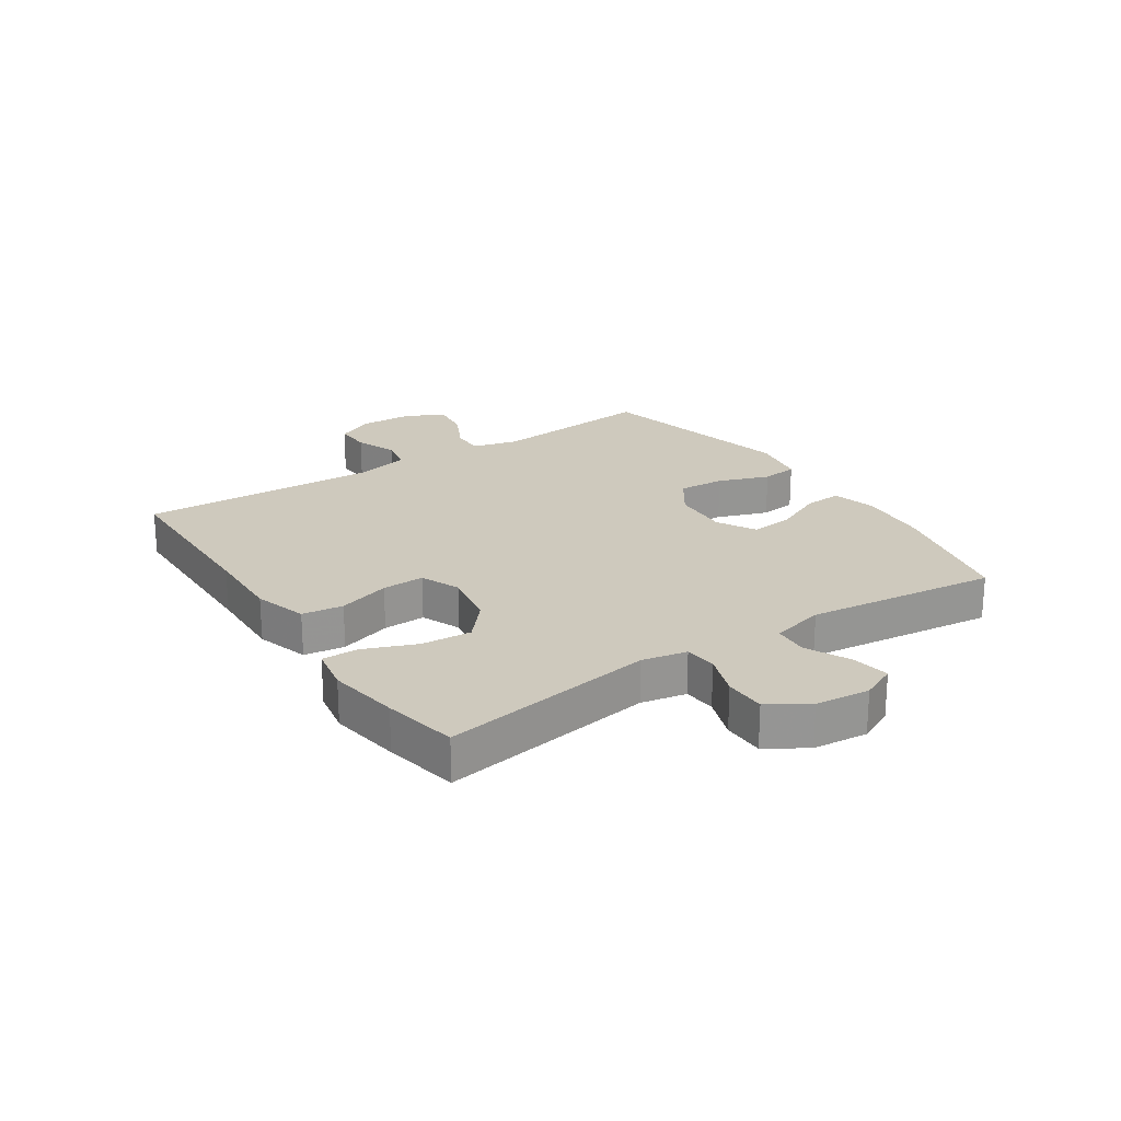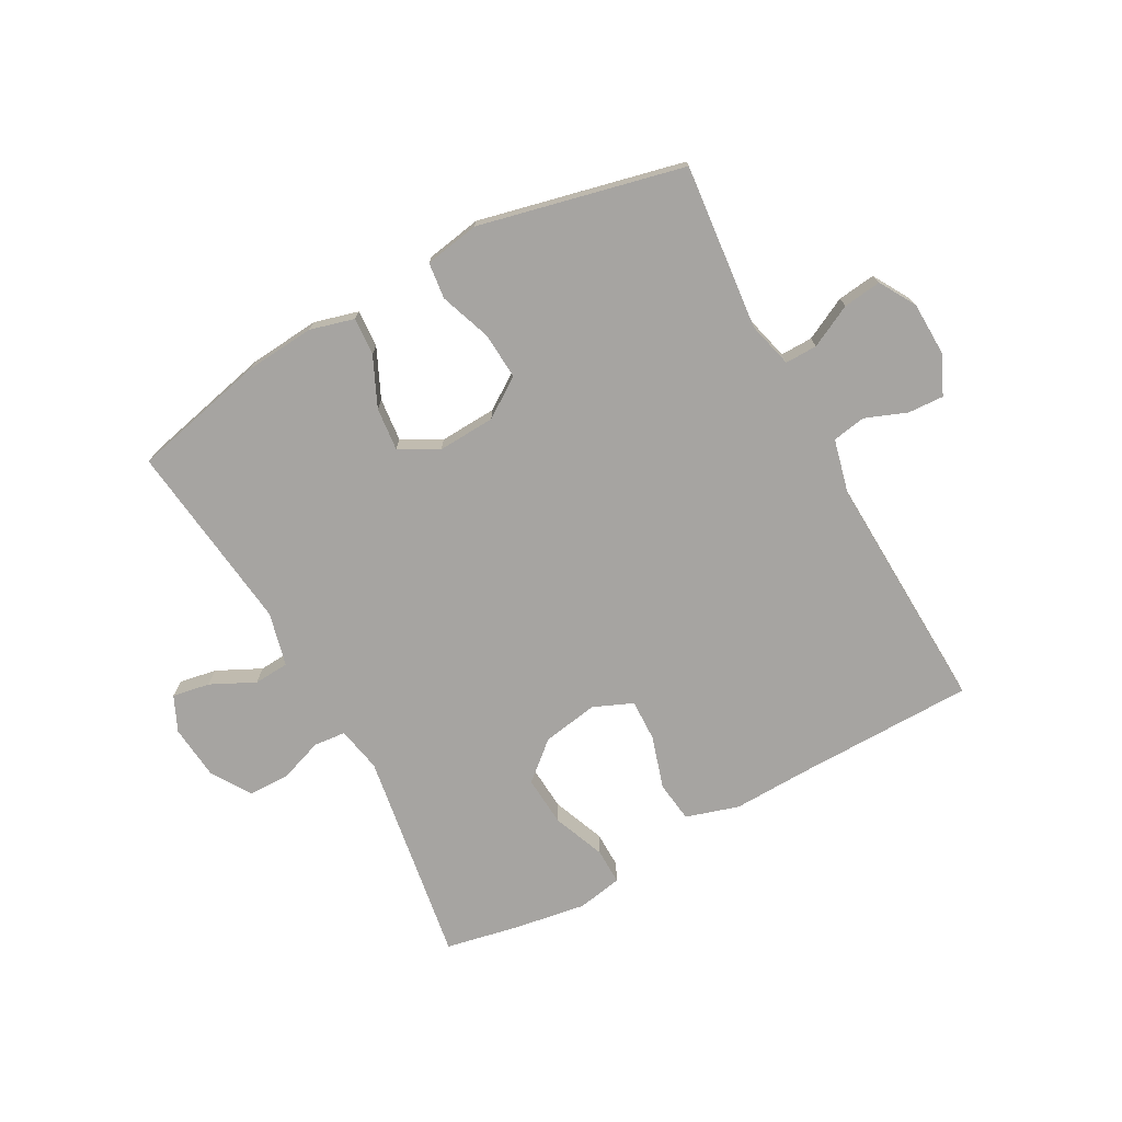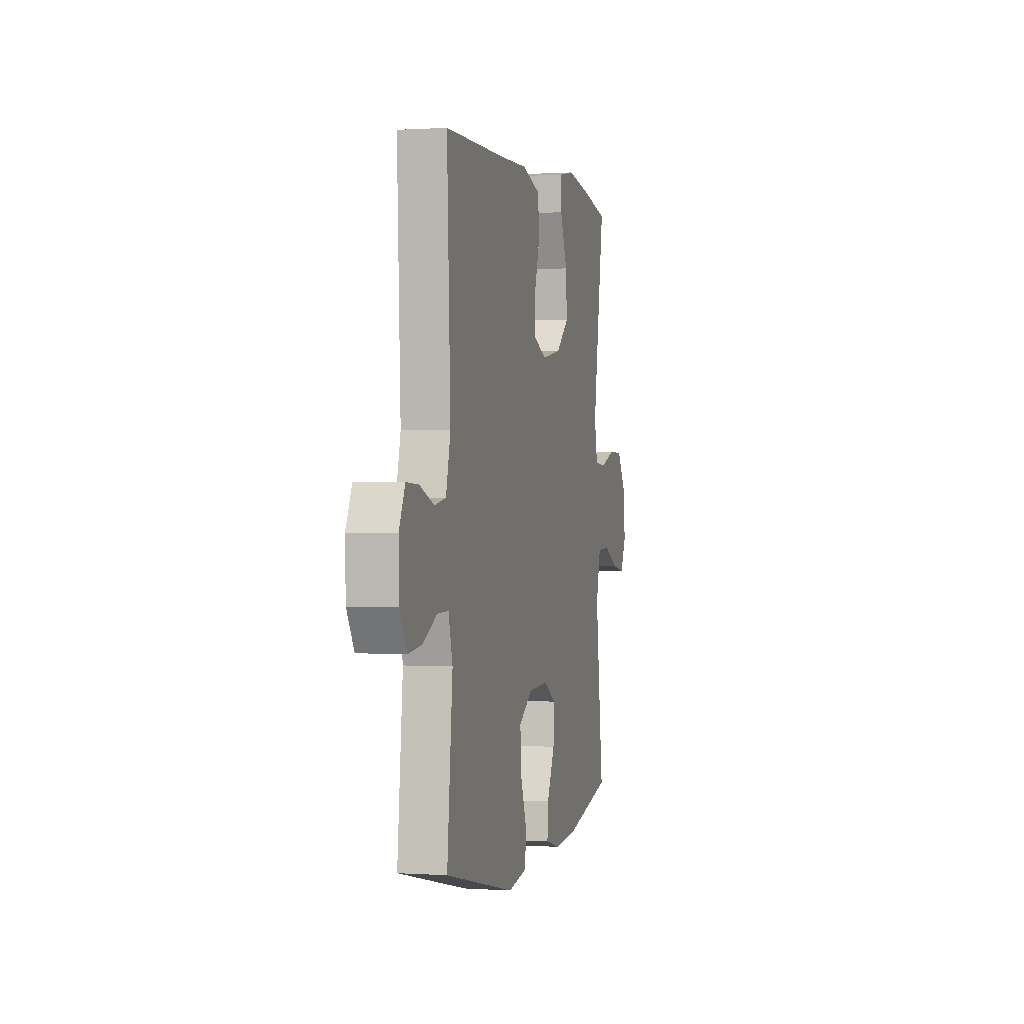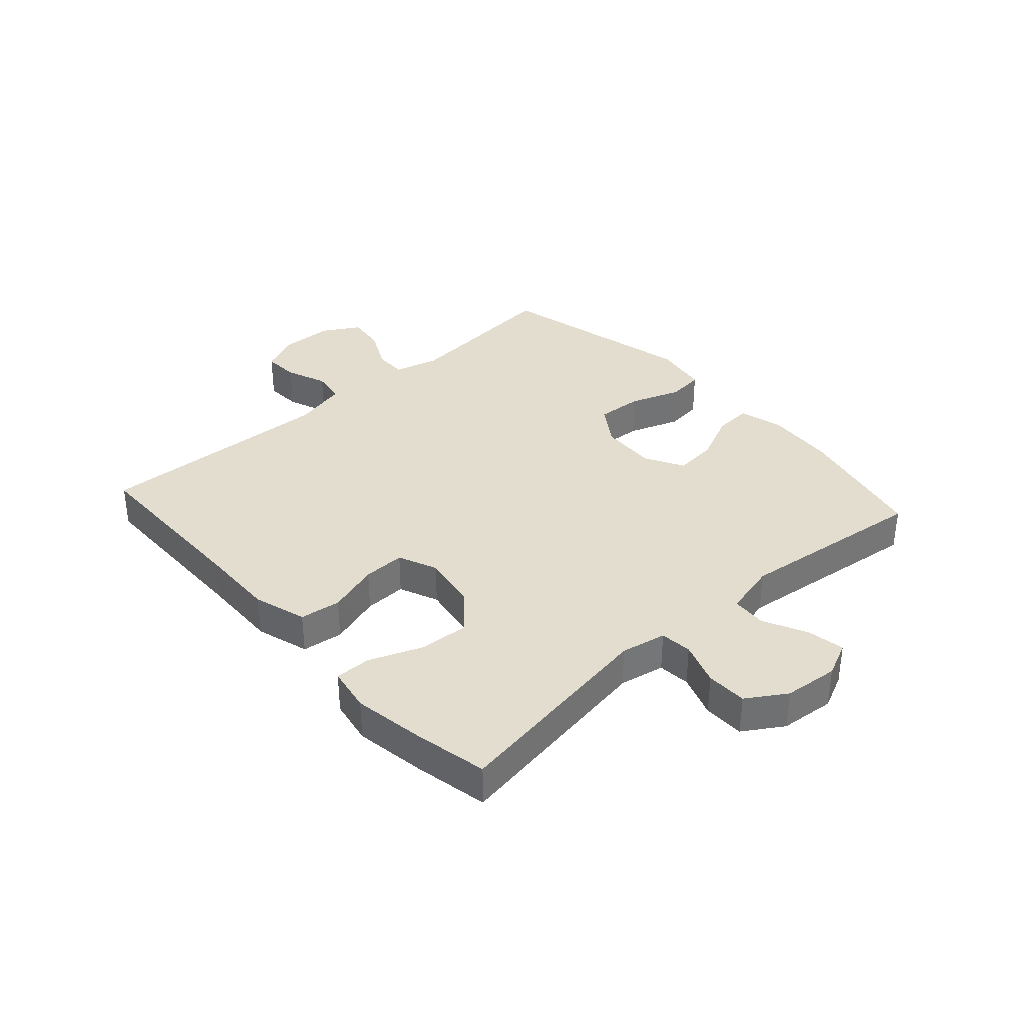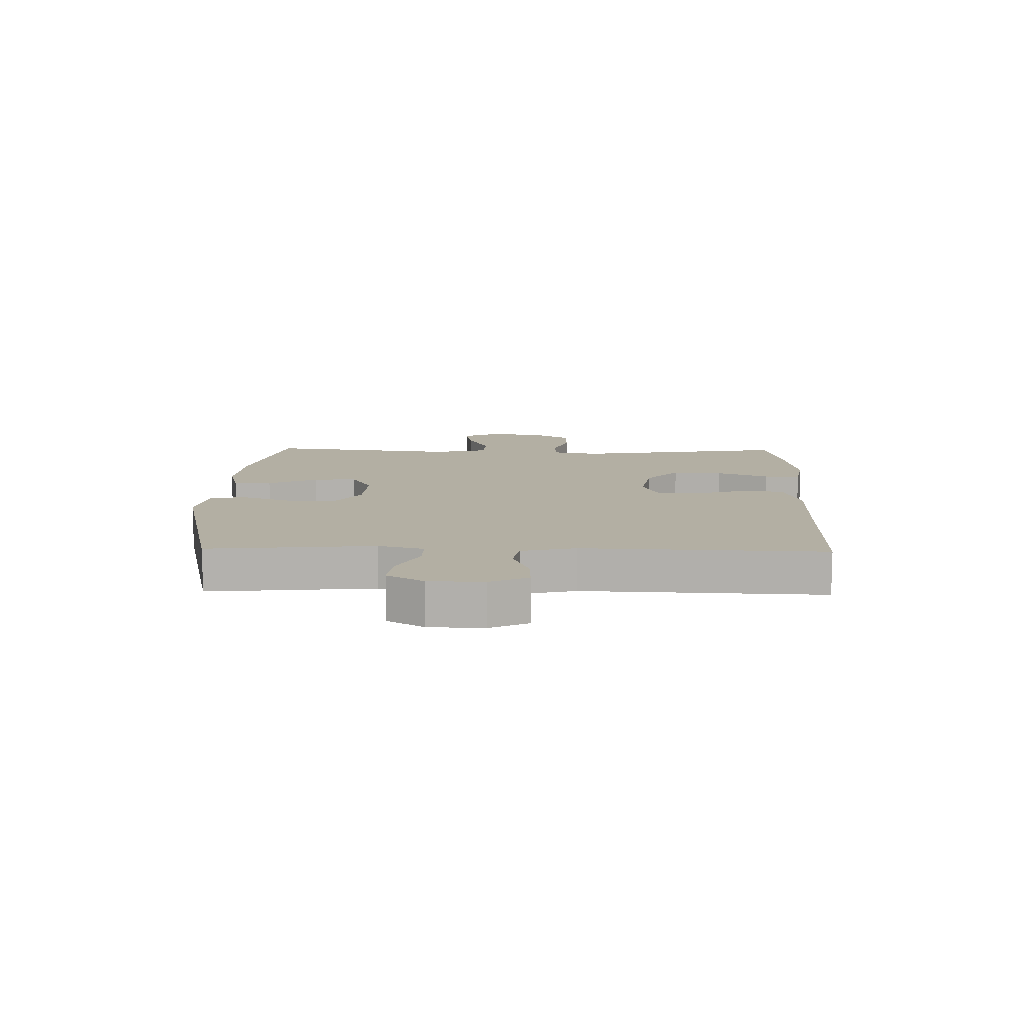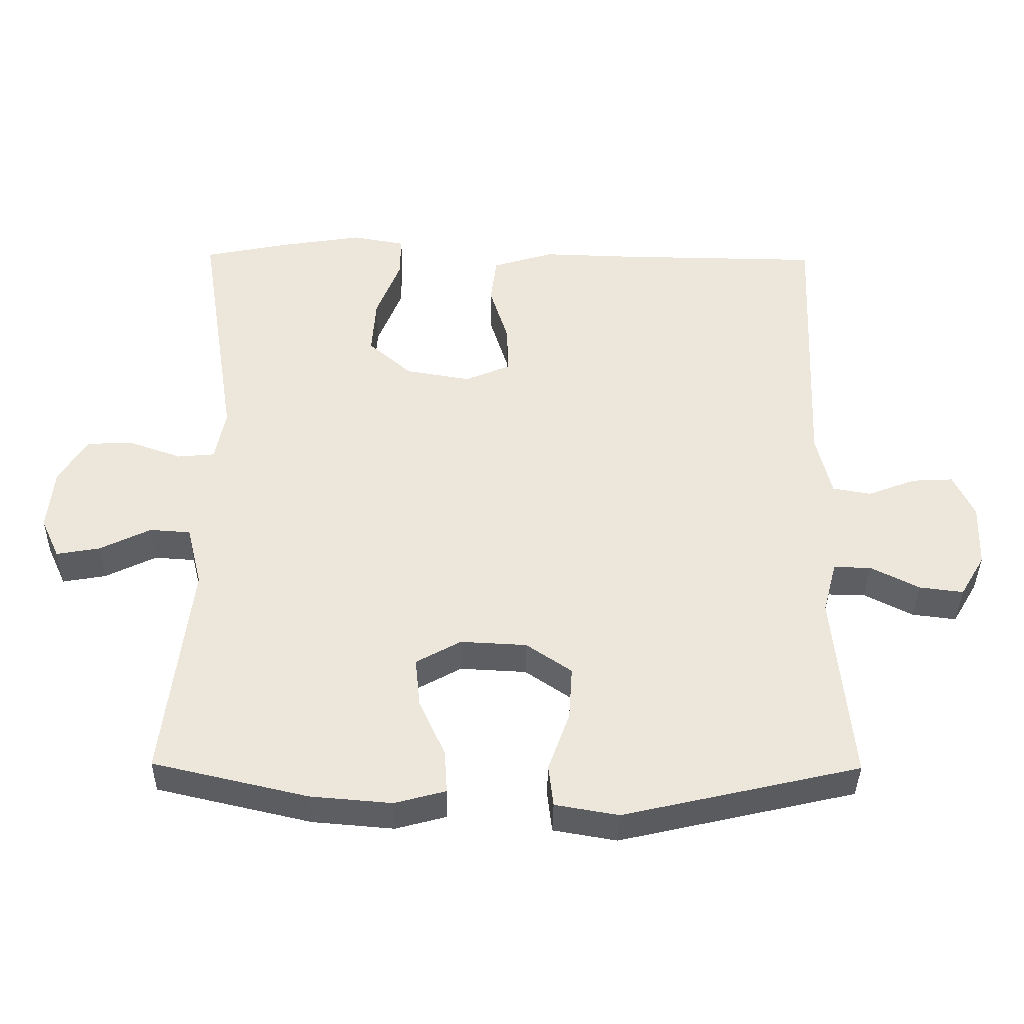
<metadata>
{"format":"obj","ext":"obj","renderer":"f3d","projection":"perspective","resolution":1024,"background":"white","views":[{"elev":22.7,"azim":56.4,"up":"+Y"},{"elev":-73.5,"azim":-151.4,"up":"+Y"},{"elev":0.5,"azim":-75.8,"up":"+Z"},{"elev":35.5,"azim":48.0,"up":"+Y"},{"elev":11.1,"azim":-88.7,"up":"+Y"},{"elev":-38.2,"azim":179.3,"up":"+Z"}]}
</metadata>
<code>
v 0.5 0.07 -0.5
v 0.276 0.07 -0.552
v 0.158 0.07 -0.562
v 0.084 0.07 -0.542
v 0.088 0.07 -0.479
v 0.126 0.07 -0.396
v 0.133 0.07 -0.324
v 0.068 0.07 -0.288
v -0.028 0.07 -0.293
v -0.094 0.07 -0.338
v -0.089 0.07 -0.416
v -0.058 0.07 -0.502
v -0.065 0.07 -0.563
v -0.157 0.07 -0.579
v -0.5 0.07 -0.5
v -0.473 0.07 -0.222
v -0.493 0.07 -0.146
v -0.547 0.07 -0.147
v -0.618 0.07 -0.183
v -0.682 0.07 -0.191
v -0.718 0.07 -0.13
v -0.721 0.07 -0.038
v -0.691 0.07 0.026
v -0.631 0.07 0.023
v -0.561 0.07 -0.004
v -0.505 0.07 0.006
v -0.483 0.07 0.097
v -0.5 0.07 0.5
v -0.202 0.07 0.504
v -0.07 0.07 0.508
v 0.019 0.07 0.481
v 0.028 0.07 0.412
v 0.001 0.07 0.325
v -0.001 0.07 0.254
v 0.065 0.07 0.226
v 0.159 0.07 0.242
v 0.222 0.07 0.297
v 0.216 0.07 0.381
v 0.181 0.07 0.469
v 0.18 0.07 0.53
v 0.256 0.07 0.544
v 0.376 0.07 0.525
v 0.5 0.07 0.5
v 0.444 0.07 0.141
v 0.459 0.07 0.065
v 0.513 0.07 0.06
v 0.586 0.07 0.086
v 0.655 0.07 0.085
v 0.697 0.07 0.019
v 0.706 0.07 -0.073
v 0.679 0.07 -0.132
v 0.616 0.07 -0.121
v 0.542 0.07 -0.085
v 0.483 0.07 -0.089
v 0.461 0.07 -0.179
v 0.5 0 -0.5
v 0.276 0 -0.552
v 0.158 0 -0.562
v 0.084 0 -0.542
v 0.088 0 -0.479
v 0.126 0 -0.396
v 0.133 0 -0.324
v 0.068 0 -0.288
v -0.028 0 -0.293
v -0.094 0 -0.338
v -0.089 0 -0.416
v -0.058 0 -0.502
v -0.065 0 -0.563
v -0.157 0 -0.579
v -0.5 0 -0.5
v -0.473 0 -0.222
v -0.493 0 -0.146
v -0.547 0 -0.147
v -0.618 0 -0.183
v -0.682 0 -0.191
v -0.718 0 -0.13
v -0.721 0 -0.038
v -0.691 0 0.026
v -0.631 0 0.023
v -0.561 0 -0.004
v -0.505 0 0.006
v -0.483 0 0.097
v -0.5 0 0.5
v -0.202 0 0.504
v -0.07 0 0.508
v 0.019 0 0.481
v 0.028 0 0.412
v 0.001 0 0.325
v -0.001 0 0.254
v 0.065 0 0.226
v 0.159 0 0.242
v 0.222 0 0.297
v 0.216 0 0.381
v 0.181 0 0.469
v 0.18 0 0.53
v 0.256 0 0.544
v 0.376 0 0.525
v 0.5 0 0.5
v 0.444 0 0.141
v 0.459 0 0.065
v 0.513 0 0.06
v 0.586 0 0.086
v 0.655 0 0.085
v 0.697 0 0.019
v 0.706 0 -0.073
v 0.679 0 -0.132
v 0.616 0 -0.121
v 0.542 0 -0.085
v 0.483 0 -0.089
v 0.461 0 -0.179
f 50 51 52 53
f 50 53 54
f 49 50 54
f 46 47 48 49
f 45 46 49 54
f 44 45 54 55
f 42 43 44
f 41 42 44 55
f 38 39 40 41
f 37 38 41 55
f 30 31 32 33
f 29 30 33 34
f 27 28 29 34
f 26 27 34 35
f 22 23 24 25
f 22 25 26
f 21 22 26
f 18 19 20 21
f 17 18 21 26
f 16 17 26 35
f 11 12 13 14
f 10 11 14 15
f 9 10 15 16
f 3 4 5 6
f 3 6 7
f 2 3 7
f 1 2 7
f 36 37 55 1
f 8 9 16 35
f 8 35 36
f 1 7 8 36
f 108 107 106 105
f 109 108 105
f 109 105 104
f 104 103 102 101
f 109 104 101 100
f 110 109 100 99
f 99 98 97
f 110 99 97 96
f 96 95 94 93
f 110 96 93 92
f 88 87 86 85
f 89 88 85 84
f 89 84 83 82
f 90 89 82 81
f 80 79 78 77
f 81 80 77
f 81 77 76
f 76 75 74 73
f 81 76 73 72
f 90 81 72 71
f 69 68 67 66
f 70 69 66 65
f 71 70 65 64
f 61 60 59 58
f 62 61 58
f 62 58 57
f 62 57 56
f 56 110 92 91
f 90 71 64 63
f 91 90 63
f 91 63 62 56
f 1 56 57 2
f 2 57 58 3
f 3 58 59 4
f 4 59 60 5
f 5 60 61 6
f 6 61 62 7
f 7 62 63 8
f 8 63 64 9
f 9 64 65 10
f 10 65 66 11
f 11 66 67 12
f 12 67 68 13
f 13 68 69 14
f 14 69 70 15
f 15 70 71 16
f 16 71 72 17
f 17 72 73 18
f 18 73 74 19
f 19 74 75 20
f 20 75 76 21
f 21 76 77 22
f 22 77 78 23
f 23 78 79 24
f 24 79 80 25
f 25 80 81 26
f 26 81 82 27
f 27 82 83 28
f 28 83 84 29
f 29 84 85 30
f 30 85 86 31
f 31 86 87 32
f 32 87 88 33
f 33 88 89 34
f 34 89 90 35
f 35 90 91 36
f 36 91 92 37
f 37 92 93 38
f 38 93 94 39
f 39 94 95 40
f 40 95 96 41
f 41 96 97 42
f 42 97 98 43
f 43 98 99 44
f 44 99 100 45
f 45 100 101 46
f 46 101 102 47
f 47 102 103 48
f 48 103 104 49
f 49 104 105 50
f 50 105 106 51
f 51 106 107 52
f 52 107 108 53
f 53 108 109 54
f 54 109 110 55
f 55 110 56 1

</code>
